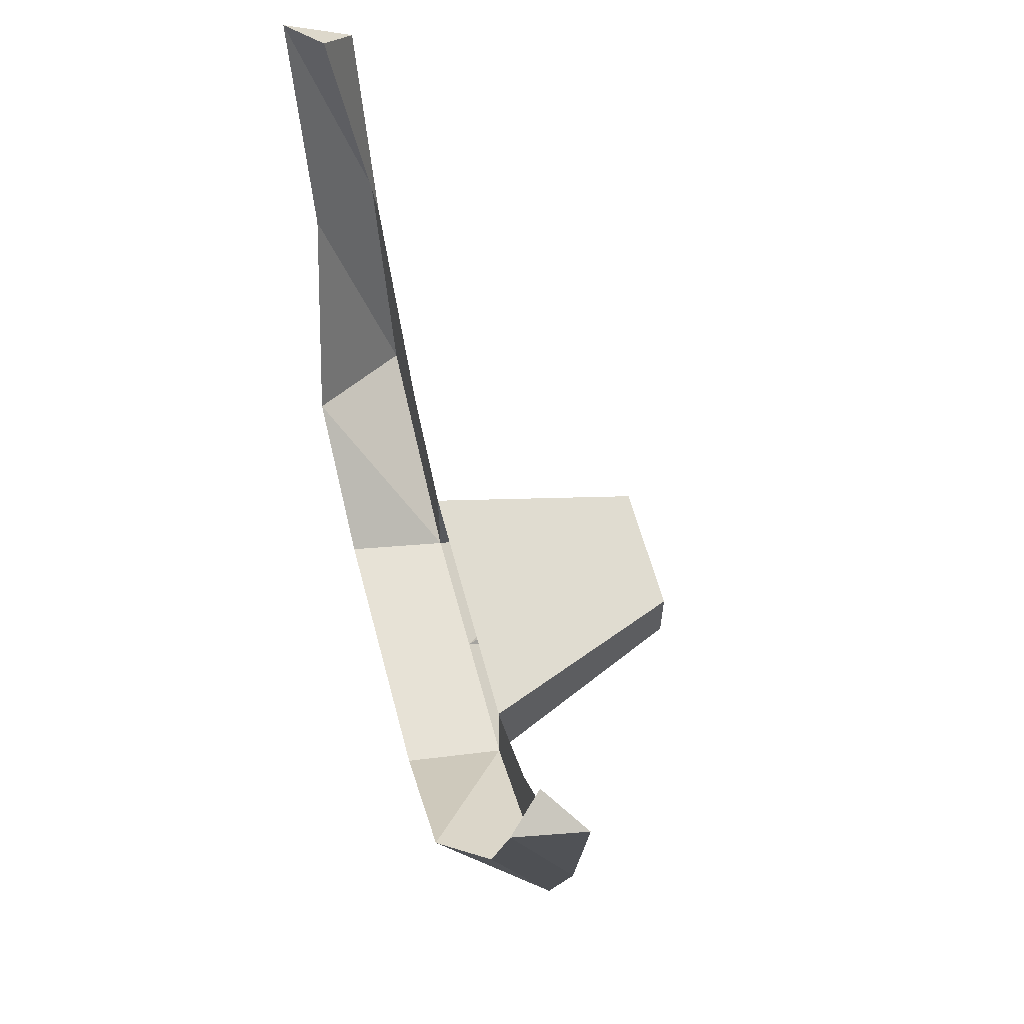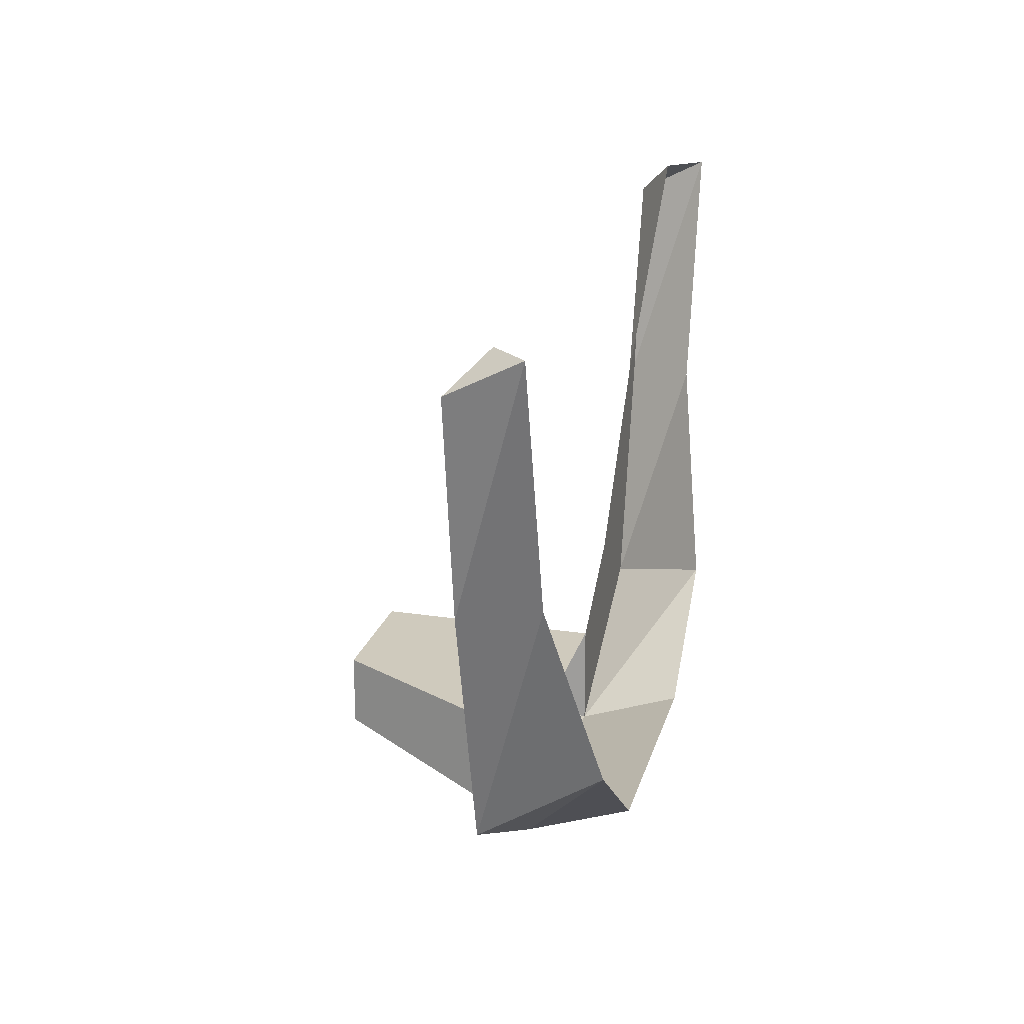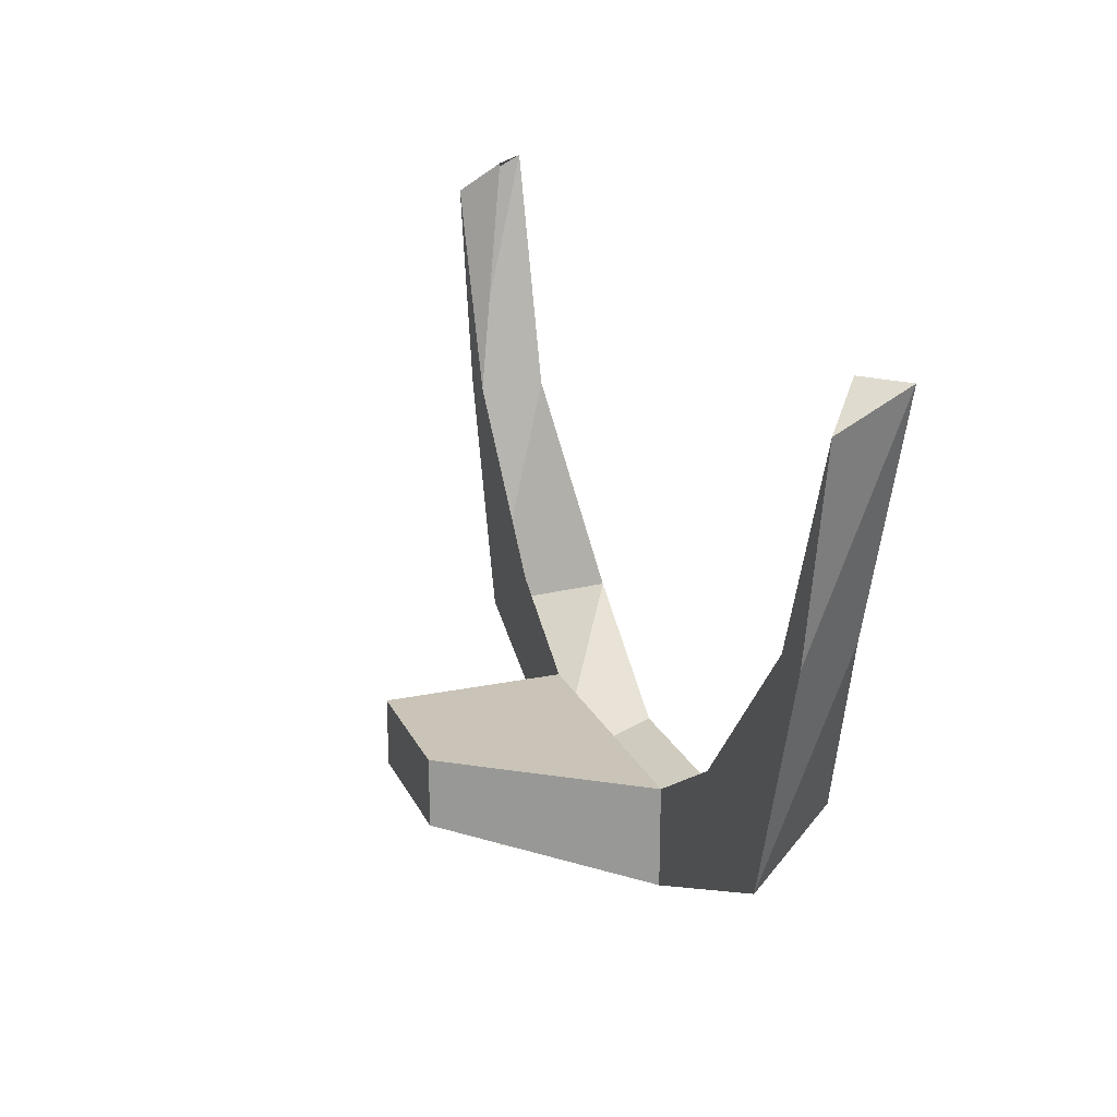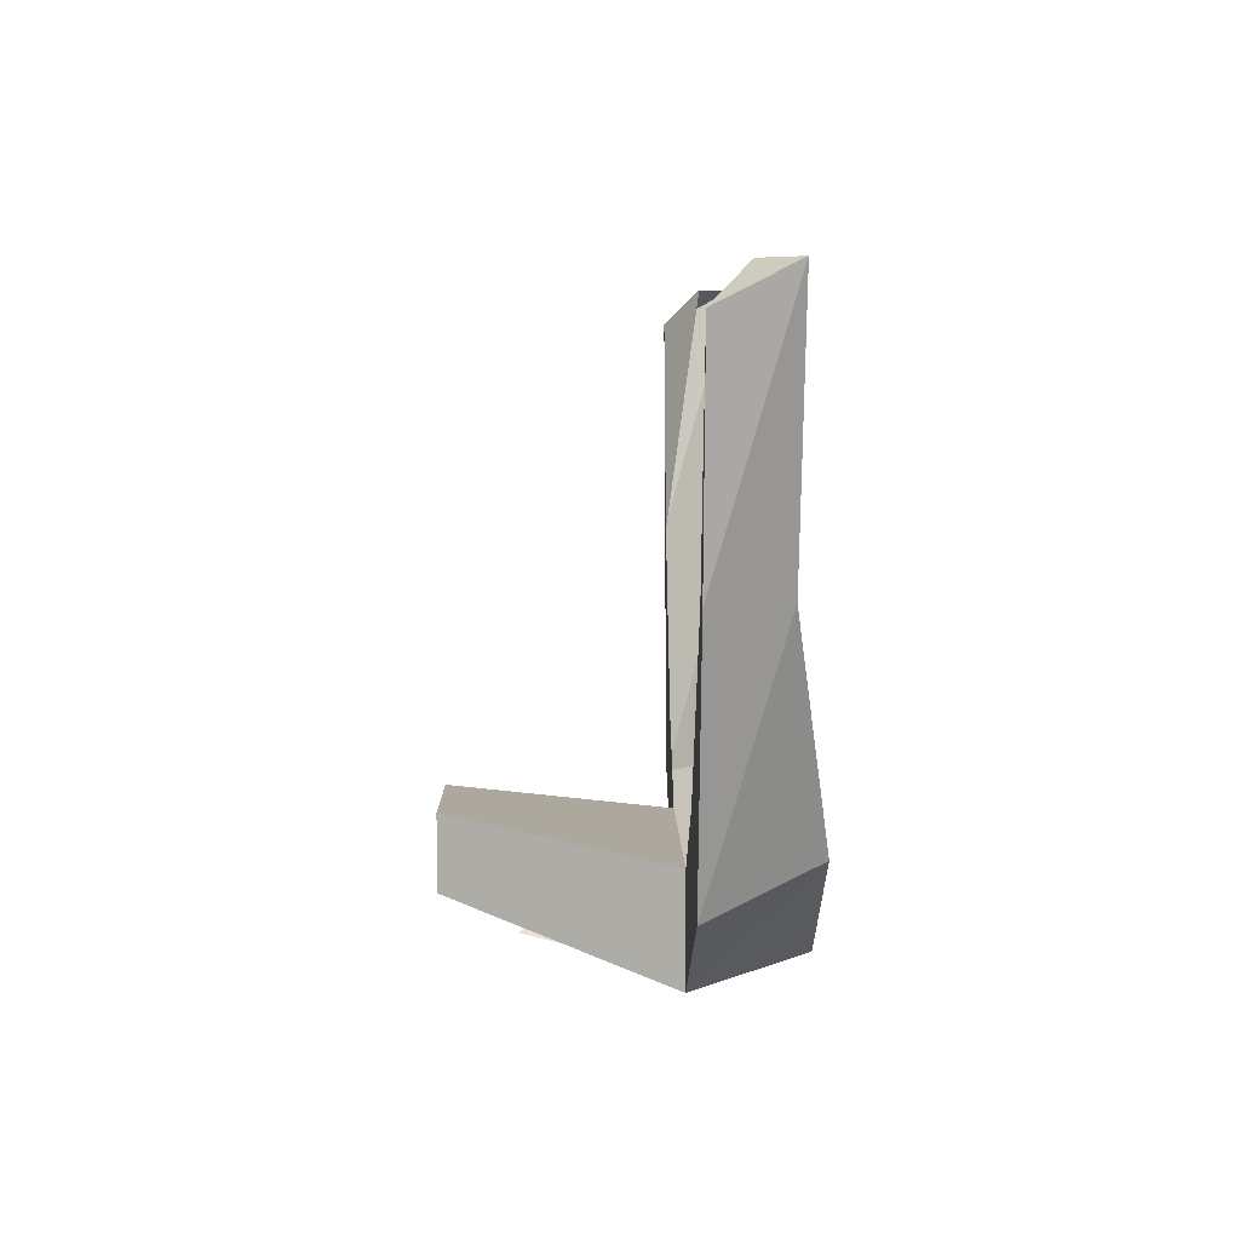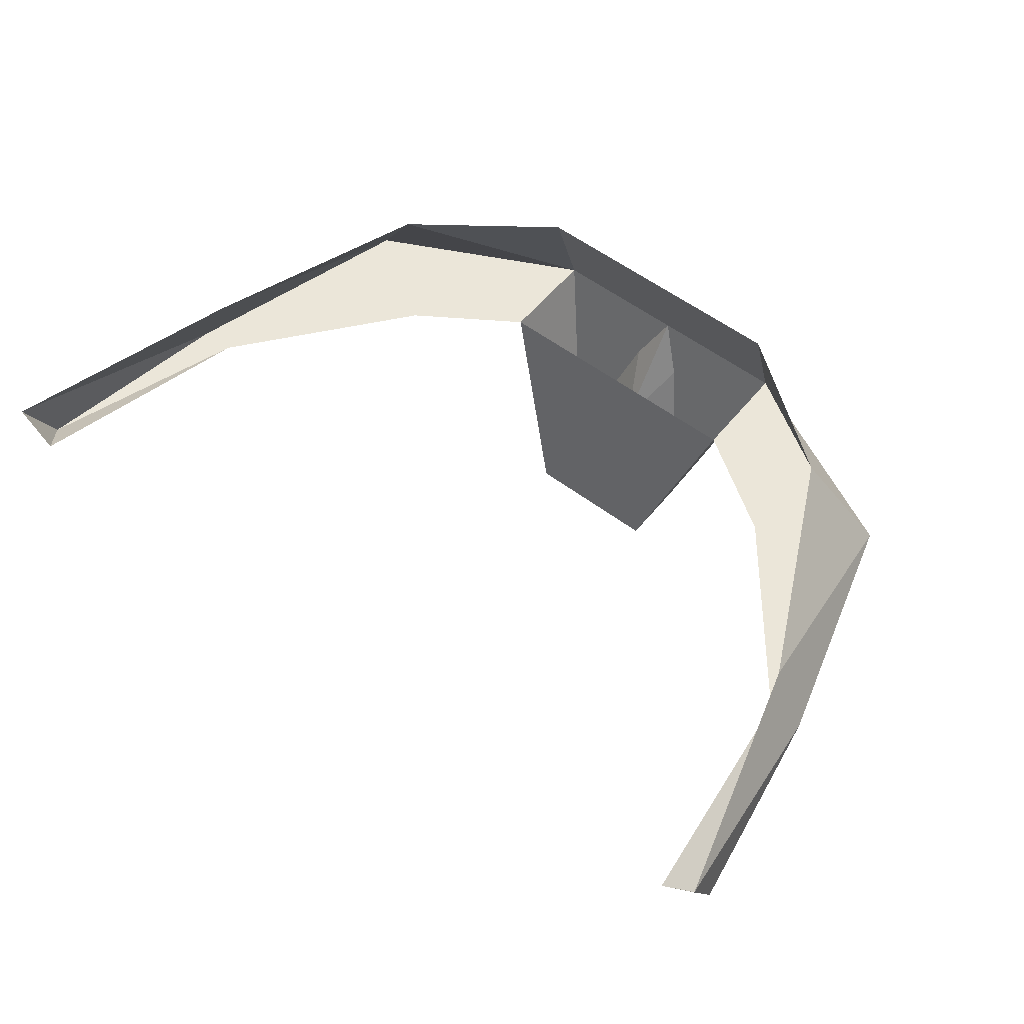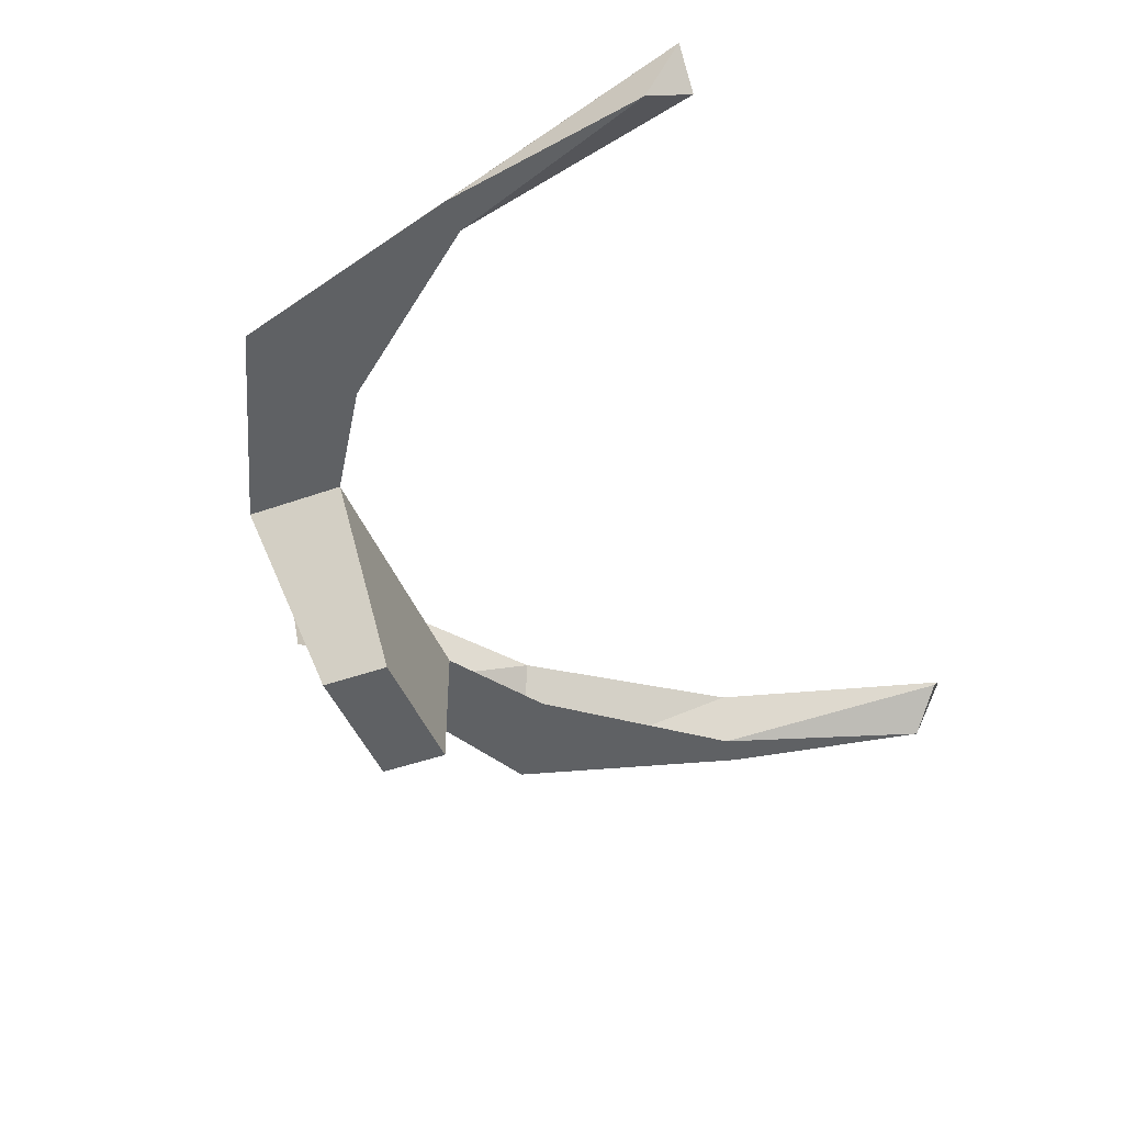
<metadata>
{"format":"obj","ext":"obj","renderer":"f3d","projection":"perspective","resolution":1024,"background":"white","views":[{"elev":61.0,"azim":-104.9,"up":"+Z"},{"elev":19.8,"azim":103.8,"up":"+Z"},{"elev":21.8,"azim":69.6,"up":"+Z"},{"elev":6.0,"azim":89.2,"up":"+Z"},{"elev":55.6,"azim":38.5,"up":"+Y"},{"elev":-46.7,"azim":-68.1,"up":"+Y"}]}
</metadata>
<code>
o item/soul_tiara/male
v 0 -195 -17
v -2 -196 -18
v -1 -193 -19
v 0 -192 -19
v 1 -193 -19
v 2 -196 -18
v 13 -190 -2
v 12 -191 -2
v 13 -192 -3
v 12 -192 -9
v 11 -190 -9
v 10 -192 -16
v 8 -189 -15
v 4 -192 -19
v 4 -189 -18
v -4 -192 -19
v -4 -189 -18
v -8 -189 -15
v -10 -192 -16
v -11 -190 -9
v -12 -192 -9
v -13 -190 -2
v -13 -192 -3
v -12 -191 -2
v -11 -192 -9
v -7 -192 -14
v -4 -192 -16
v -2 -198 -17
v -2 -198 -15
v 4 -192 -16
v 2 -198 -15
v 7 -192 -14
v 11 -192 -9
v 2 -198 -17
f 1 2 3
f 1 3 4
f 1 4 5
f 1 5 6
f 7 8 9
f 7 9 10
f 7 10 11
f 11 10 12
f 11 12 13
f 13 12 14
f 13 14 15
f 15 14 16
f 15 16 17
f 17 16 18
f 18 16 19
f 18 19 20
f 20 19 21
f 20 21 22
f 22 21 23
f 22 23 24
f 24 23 25
f 25 23 21
f 25 21 26
f 26 21 19
f 26 19 27
f 27 19 16
f 27 16 28
f 27 28 29
f 27 29 30
f 30 29 31
f 30 31 14
f 30 14 12
f 30 12 32
f 32 12 10
f 32 10 33
f 33 10 9
f 33 9 8
f 28 34 31
f 28 31 29
f 31 34 14
f 14 34 16
f 16 34 28

</code>
